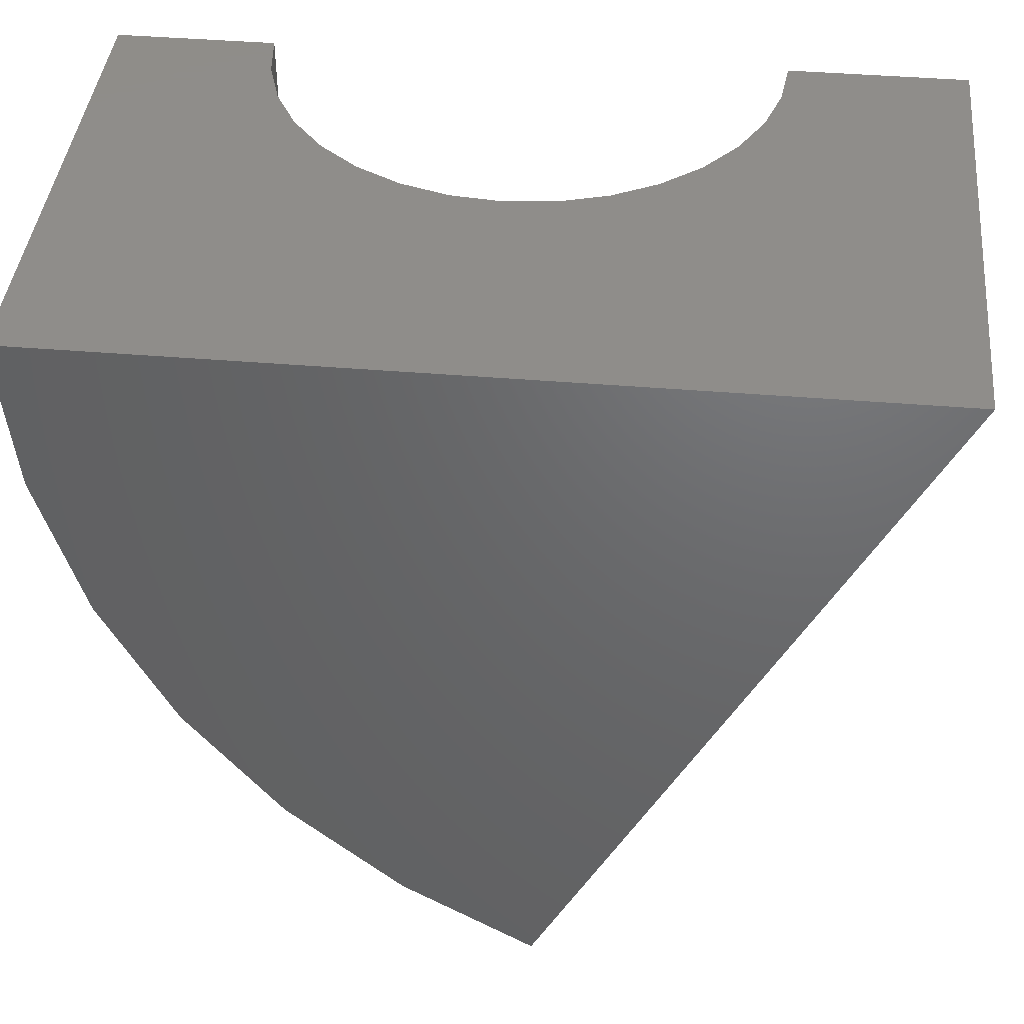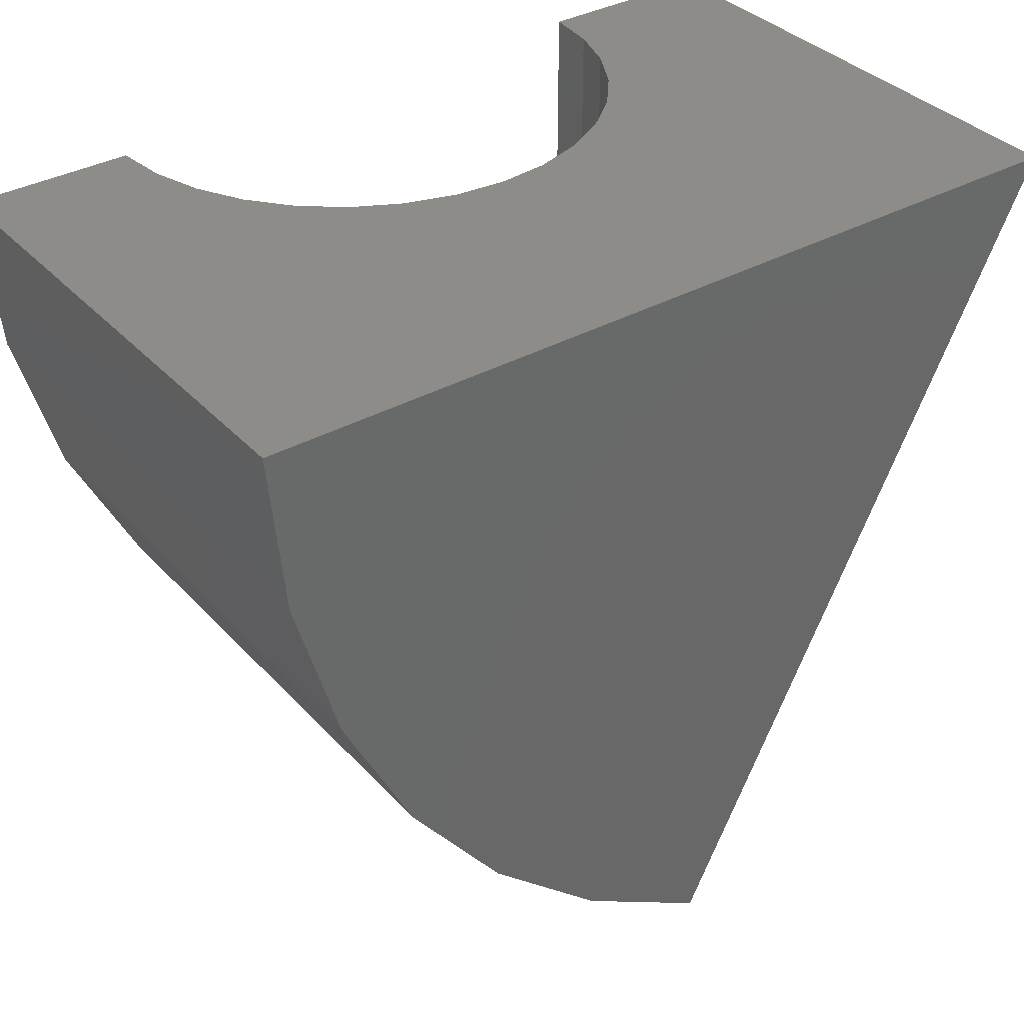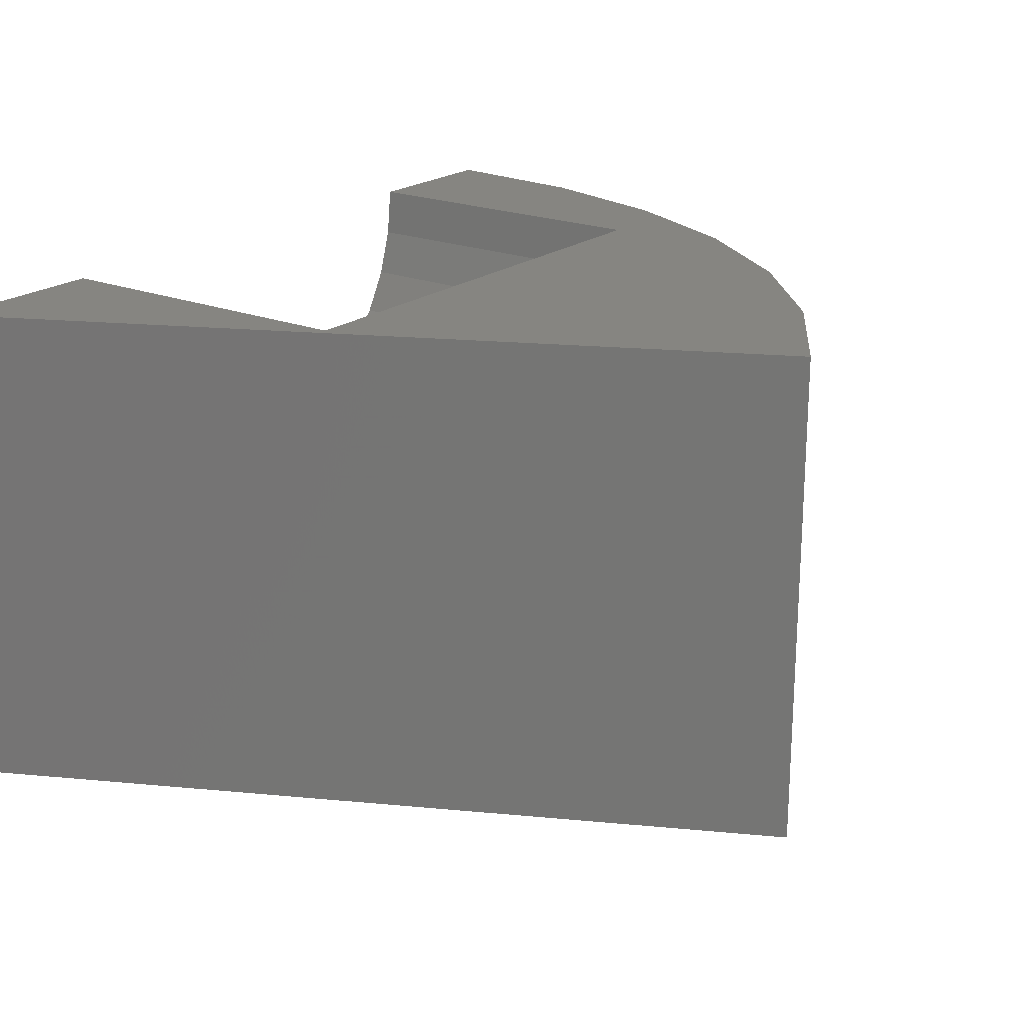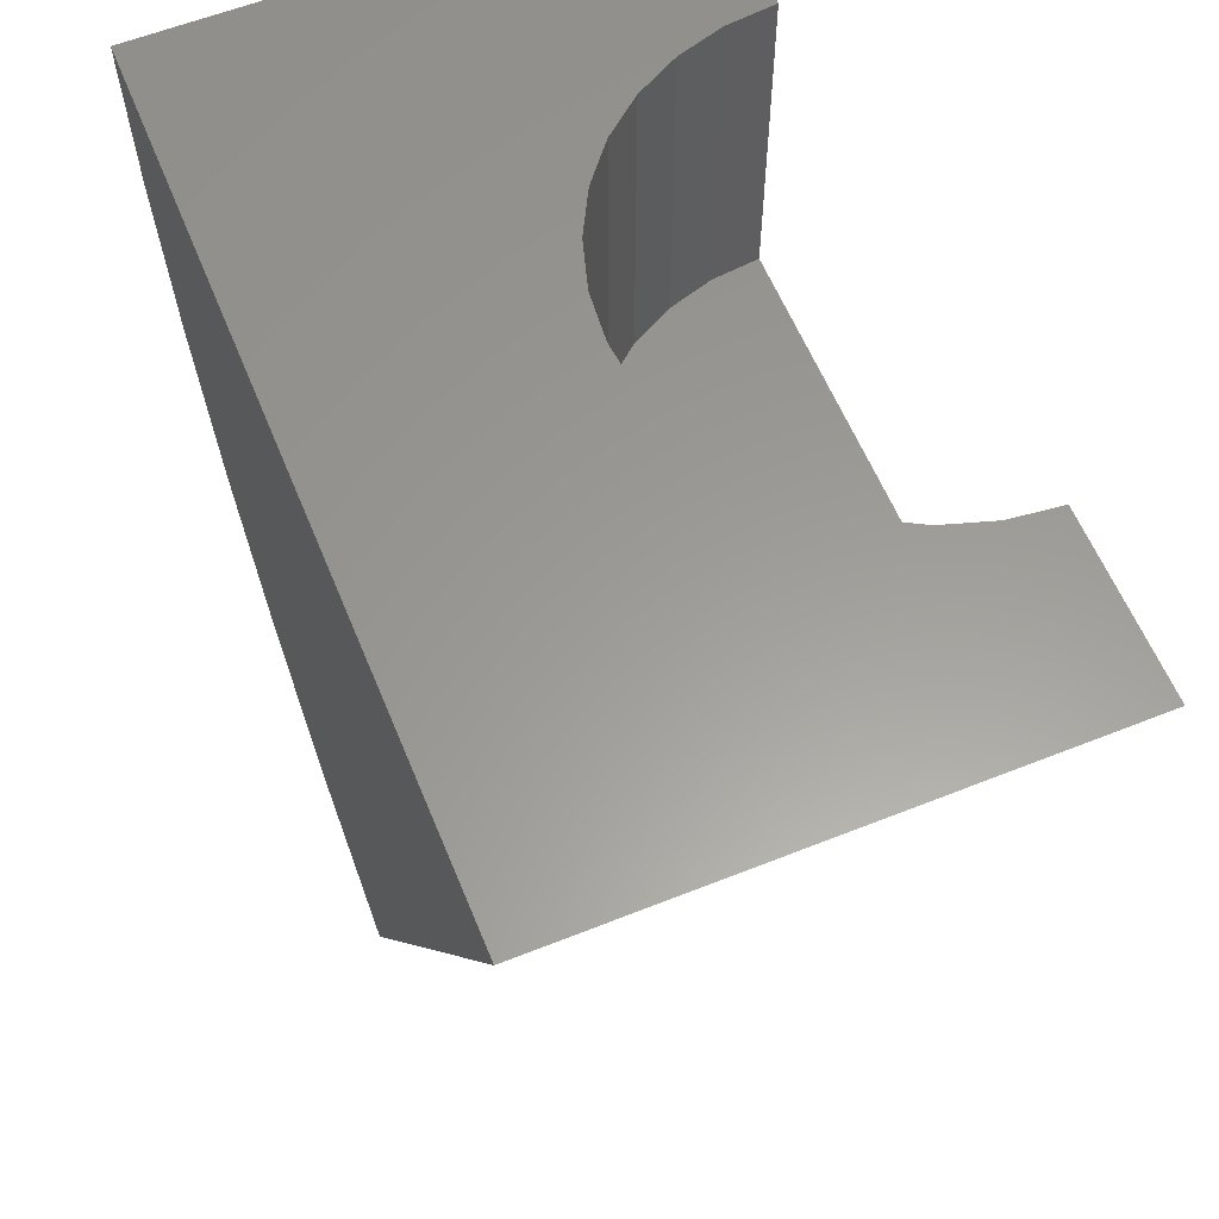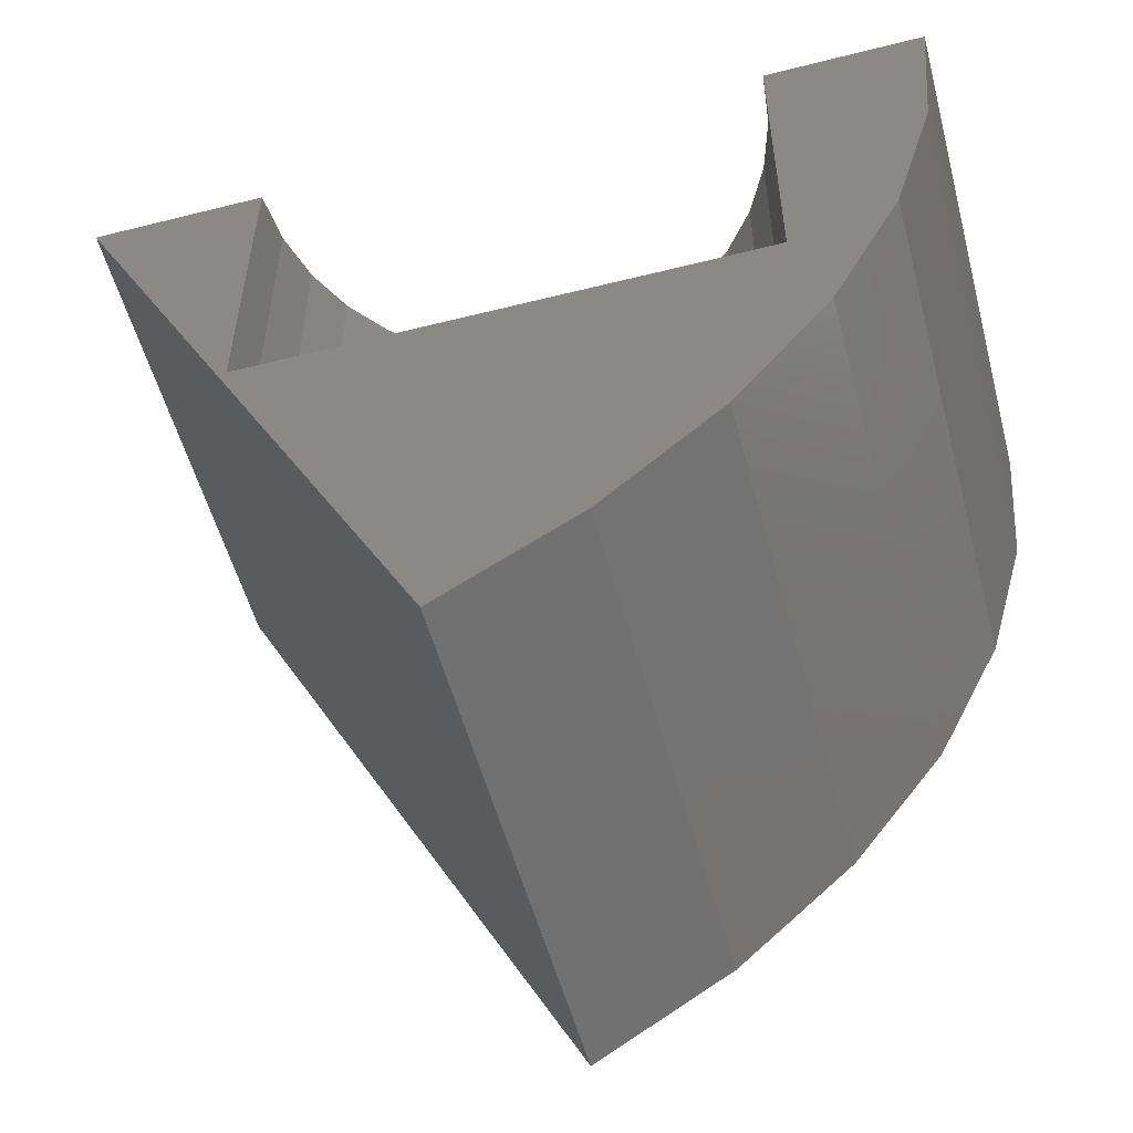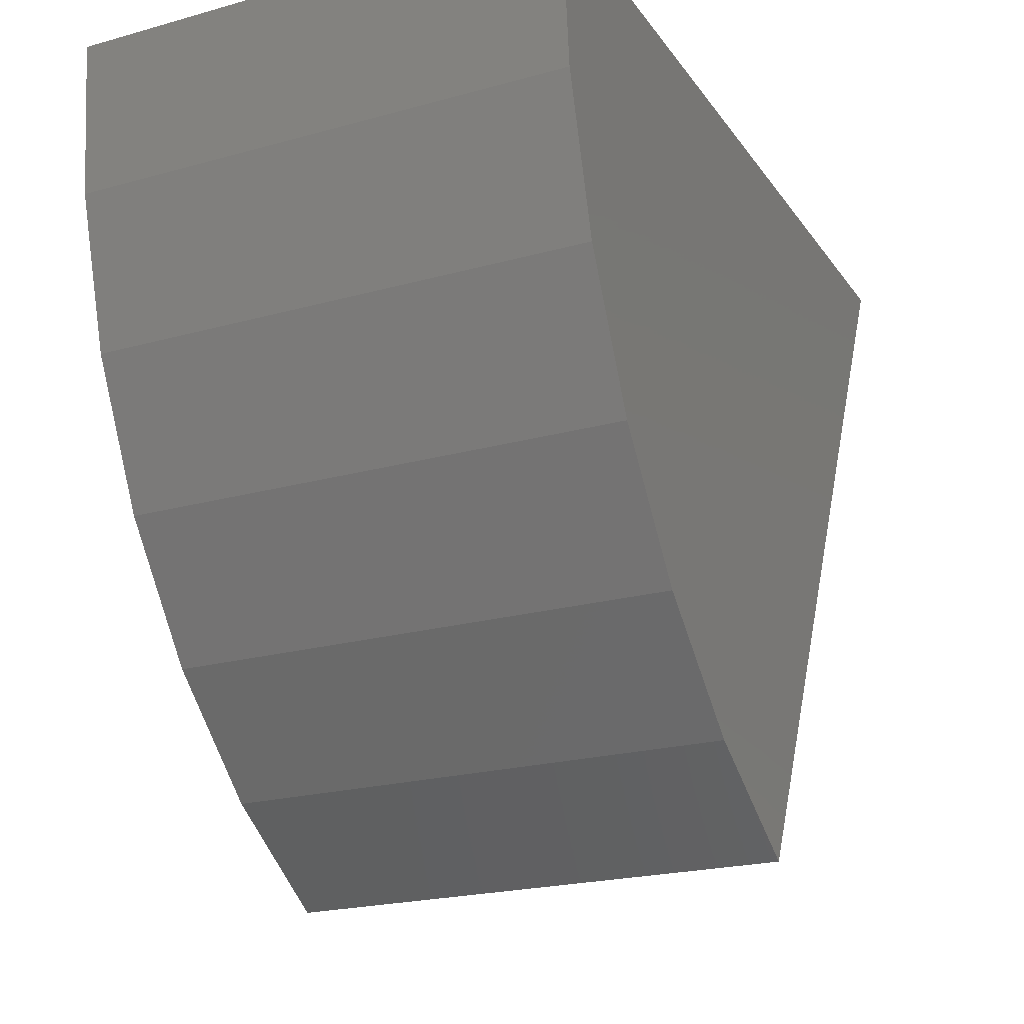
<metadata>
{"format":"stl","ext":"stl","renderer":"f3d","projection":"perspective","resolution":1024,"background":"white","views":[{"elev":42.0,"azim":-174.2,"up":"+Y"},{"elev":35.8,"azim":143.8,"up":"+Y"},{"elev":20.8,"azim":-53.8,"up":"+Z"},{"elev":59.9,"azim":-112.2,"up":"+Y"},{"elev":-54.4,"azim":14.9,"up":"+Y"},{"elev":-21.9,"azim":115.9,"up":"+Y"}]}
</metadata>
<code>
# stl→obj: 51 verts, 98 faces
v 0.3828 0 0.2266
v 0.4266 -0.2969 0.2308
v 0.4266 0 0.2308
v 0.4688 -0.2969 0.2435
v 0.4688 0 0.2435
v 0.5077 -0.2969 0.2641
v 0.5077 0 0.2641
v 0.5419 -0.2969 0.2918
v 0.5419 0 0.2918
v 0.5701 -0.2969 0.3256
v 0.5701 0 0.3256
v 0.5912 -0.2969 0.3643
v 0.5912 0 0.3643
v 0.6045 -0.2969 0.4062
v 0.6045 0 0.4062
v 0.6094 -0.2969 0.45
v 0.6094 0 0.45
v 0.3828 -0.2969 0.2266
v 0.339 0 0.2308
v 0.339 -0.2969 0.2308
v 0.2968 0 0.2435
v 0.2968 -0.2969 0.2435
v 0.2579 0 0.2641
v 0.2579 -0.2969 0.2641
v 0.2237 0 0.2918
v 0.2237 -0.2969 0.2918
v 0.1955 0 0.3256
v 0.1955 -0.2969 0.3256
v 0.1744 0 0.3643
v 0.1744 -0.2969 0.3643
v 0.1612 0 0.4062
v 0.1612 -0.2969 0.4062
v 0.1563 -1.275e-17 0.45
v 0.1563 -0.2969 0.45
v 0.3828 -0.2969 0.45
v 0.7372 -0.1378 0.45
v 0.75 0 0.45
v 0.6377 -0.3948 0.45
v 0.6994 -0.2709 0.45
v 2.755e-17 0 0.45
v 0.3343 -0.6714 0.45
v 0.452 -0.5985 0.45
v 0.5543 -0.5053 0.45
v 0.75 0 -4.592e-17
v 0 0 0
v 0.3343 -0.6714 -2.047e-17
v 0.452 -0.5985 -2.768e-17
v 0.5543 -0.5053 -3.394e-17
v 0.6377 -0.3948 -3.905e-17
v 0.6994 -0.2709 -4.282e-17
v 0.7372 -0.1378 -4.514e-17
f 1 2 3
f 3 2 4
f 3 4 5
f 5 4 6
f 5 6 7
f 7 6 8
f 7 8 9
f 9 8 10
f 9 10 11
f 11 10 12
f 11 12 13
f 13 12 14
f 13 14 15
f 15 14 16
f 15 16 17
f 2 1 18
f 18 1 19
f 18 19 20
f 20 19 21
f 20 21 22
f 22 21 23
f 22 23 24
f 24 23 25
f 24 25 26
f 26 25 27
f 26 27 28
f 28 27 29
f 28 29 30
f 30 29 31
f 30 31 32
f 32 31 33
f 32 33 34
f 35 32 34
f 2 20 4
f 18 20 2
f 20 22 4
f 4 22 24
f 4 24 6
f 6 24 26
f 6 26 8
f 8 26 28
f 8 28 10
f 10 28 30
f 10 30 12
f 12 30 32
f 12 32 14
f 14 32 35
f 14 35 16
f 36 37 17
f 16 35 38
f 16 38 39
f 16 39 36
f 16 36 17
f 34 33 40
f 34 40 41
f 34 41 42
f 34 42 43
f 34 43 38
f 34 38 35
f 44 45 1
f 44 1 3
f 44 3 5
f 44 5 7
f 44 7 9
f 44 9 11
f 44 11 13
f 44 13 15
f 44 15 17
f 44 17 37
f 45 40 33
f 45 33 31
f 45 31 29
f 45 29 27
f 45 27 25
f 45 25 23
f 45 23 21
f 45 21 19
f 45 19 1
f 45 46 40
f 40 46 41
f 41 46 42
f 42 46 47
f 42 47 43
f 43 47 48
f 43 48 38
f 38 48 49
f 38 49 39
f 39 49 50
f 39 50 36
f 36 50 51
f 36 51 37
f 37 51 44
f 45 44 51
f 45 51 50
f 45 50 49
f 45 49 48
f 45 48 47
f 45 47 46

</code>
